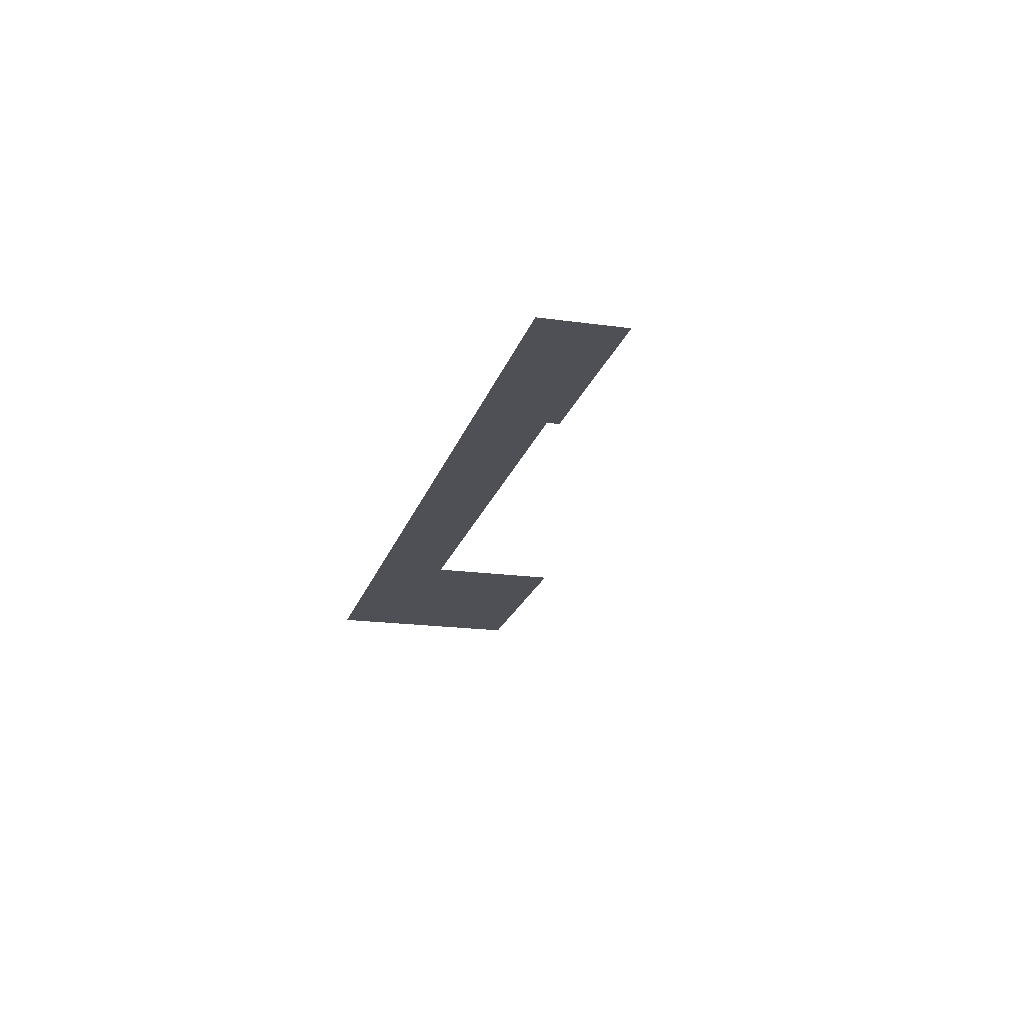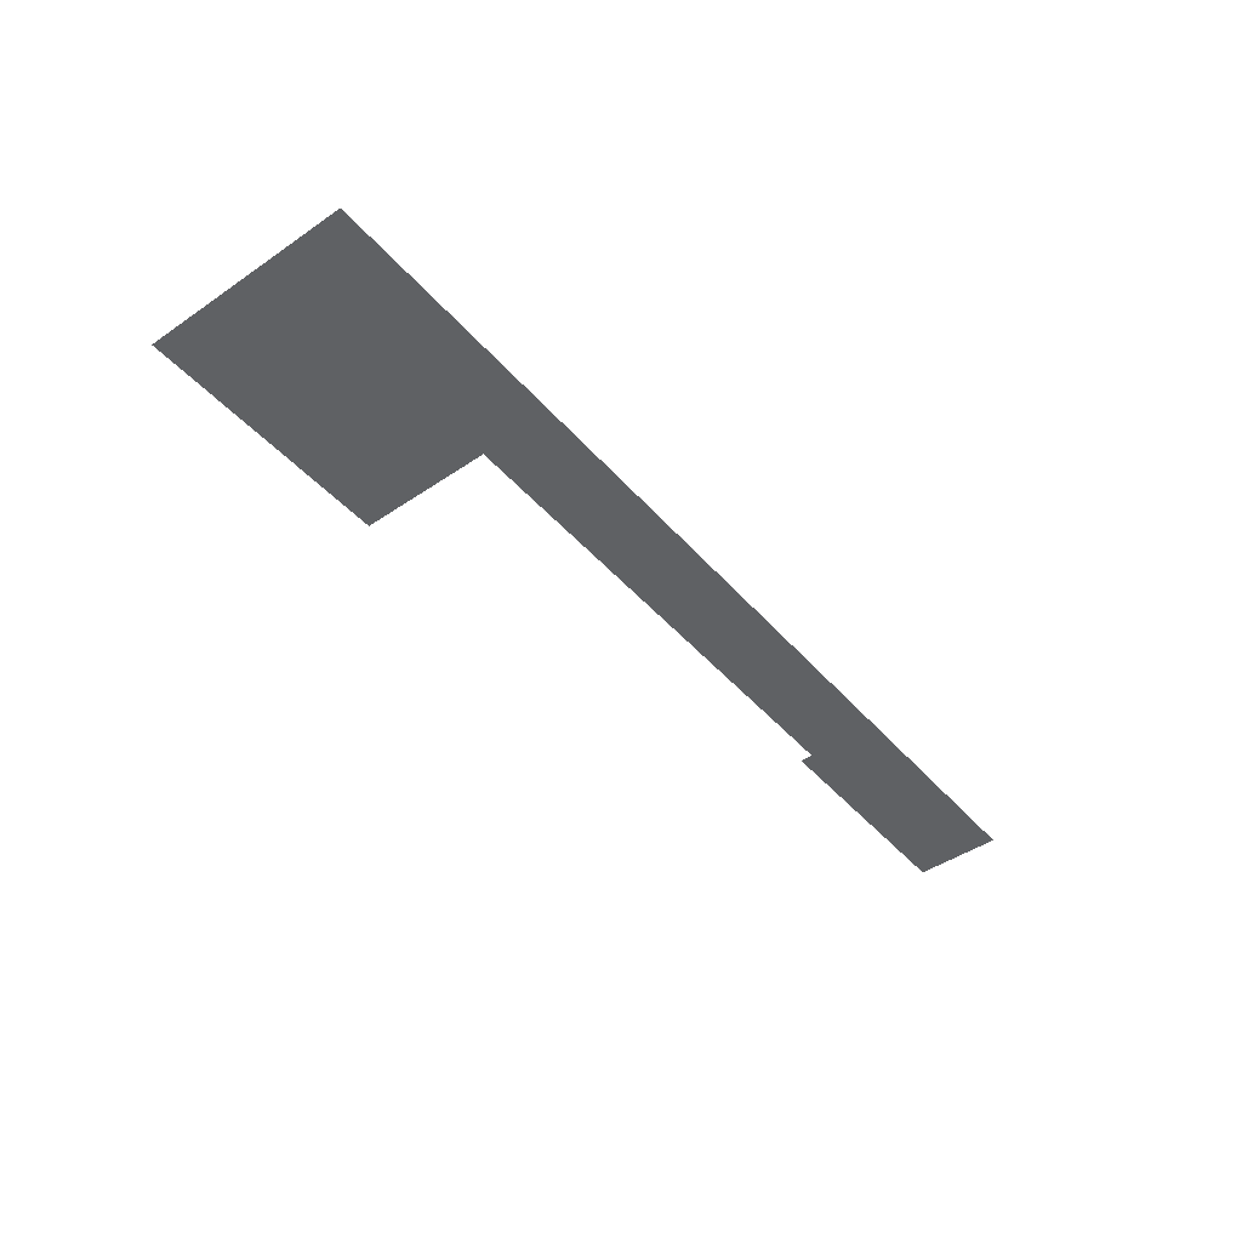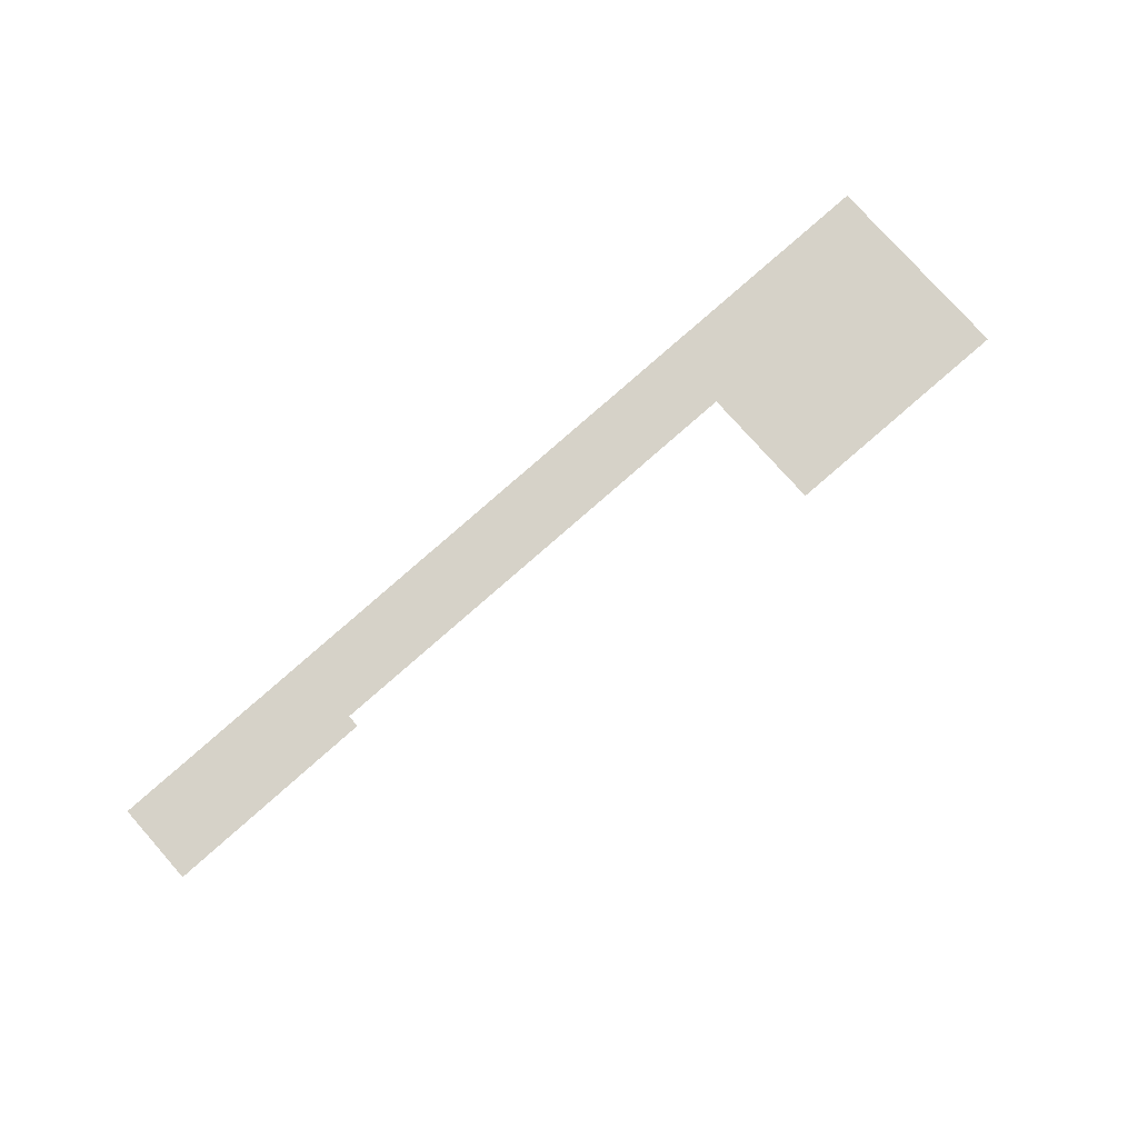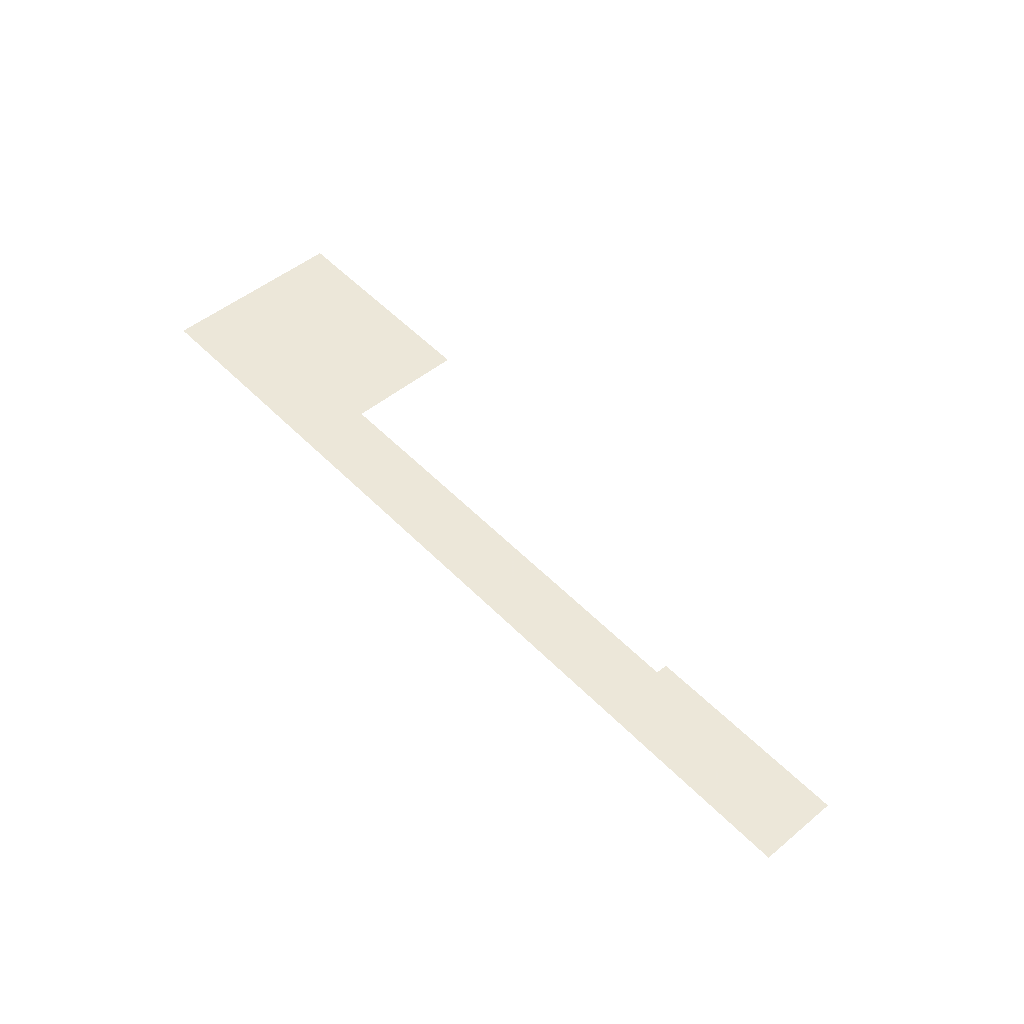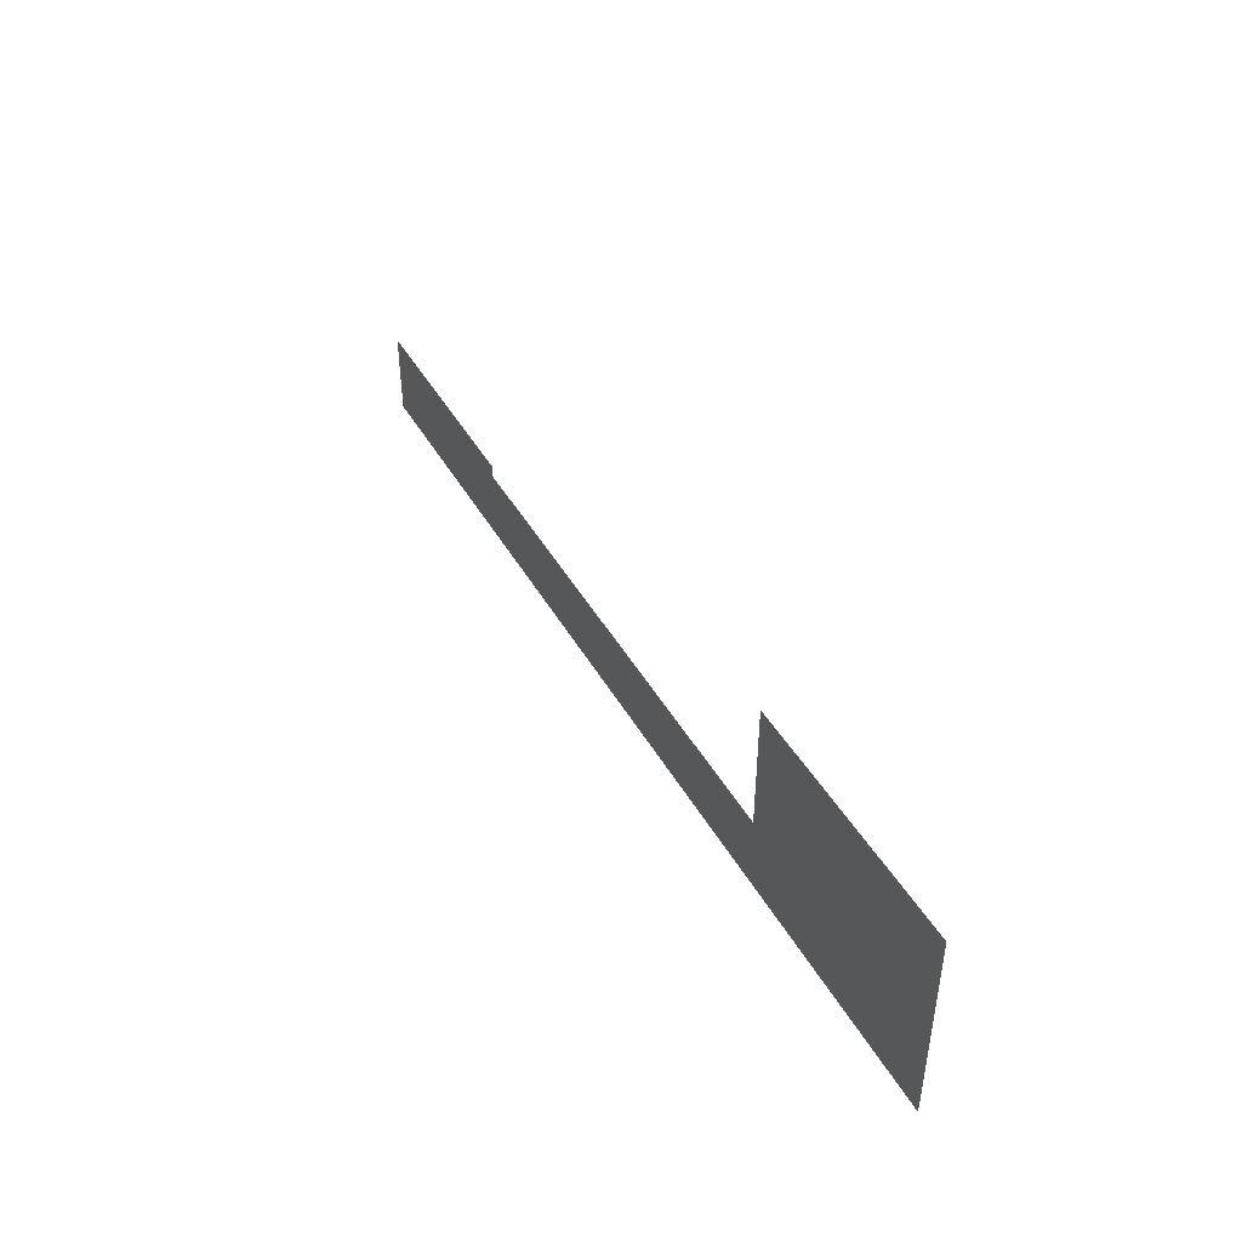
<metadata>
{"format":"obj","ext":"obj","renderer":"f3d","projection":"perspective","resolution":1024,"background":"white","views":[{"elev":-19.4,"azim":75.4,"up":"+Z"},{"elev":-45.6,"azim":-51.8,"up":"+Z"},{"elev":78.0,"azim":138.4,"up":"+Z"},{"elev":50.2,"azim":48.0,"up":"+Z"},{"elev":44.3,"azim":-117.9,"up":"+Y"}]}
</metadata>
<code>
v -43.08 17.63 0.05
v -43.08 13.44 0.05
v 31.09 17.63 0.05
v 31.09 -10.79 0.05
v -206.7 14.09 0.05
v -291.5 -10.79 0.05
v -291.5 59.62 0.05
v -206.7 58.52 0.05
g Terrain_1792_0
f 1 3 2
f 2 3 4
f 4 5 2
f 4 6 5
f 6 7 5
f 5 7 8

</code>
